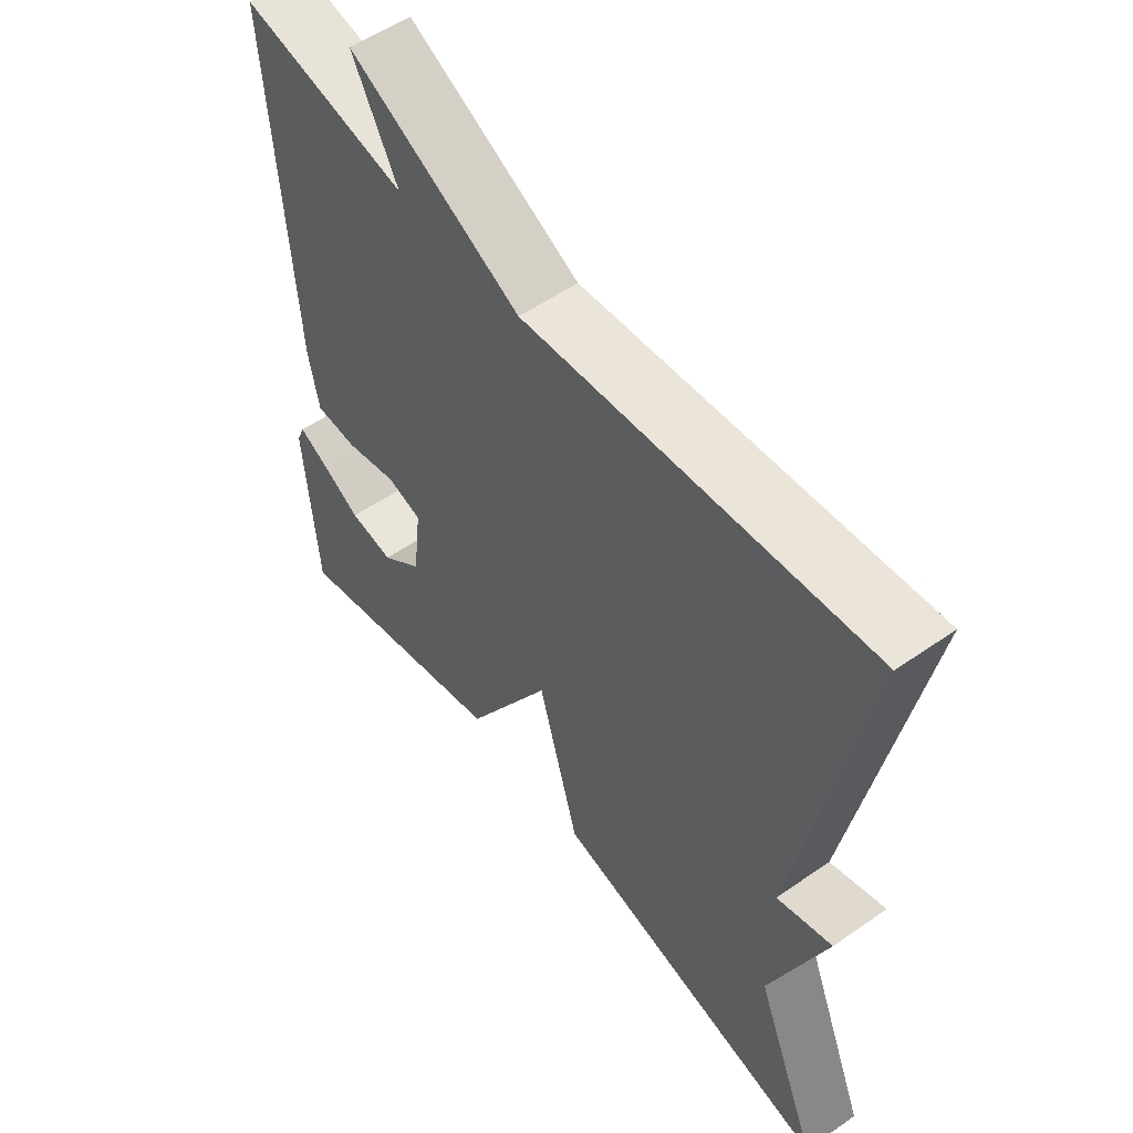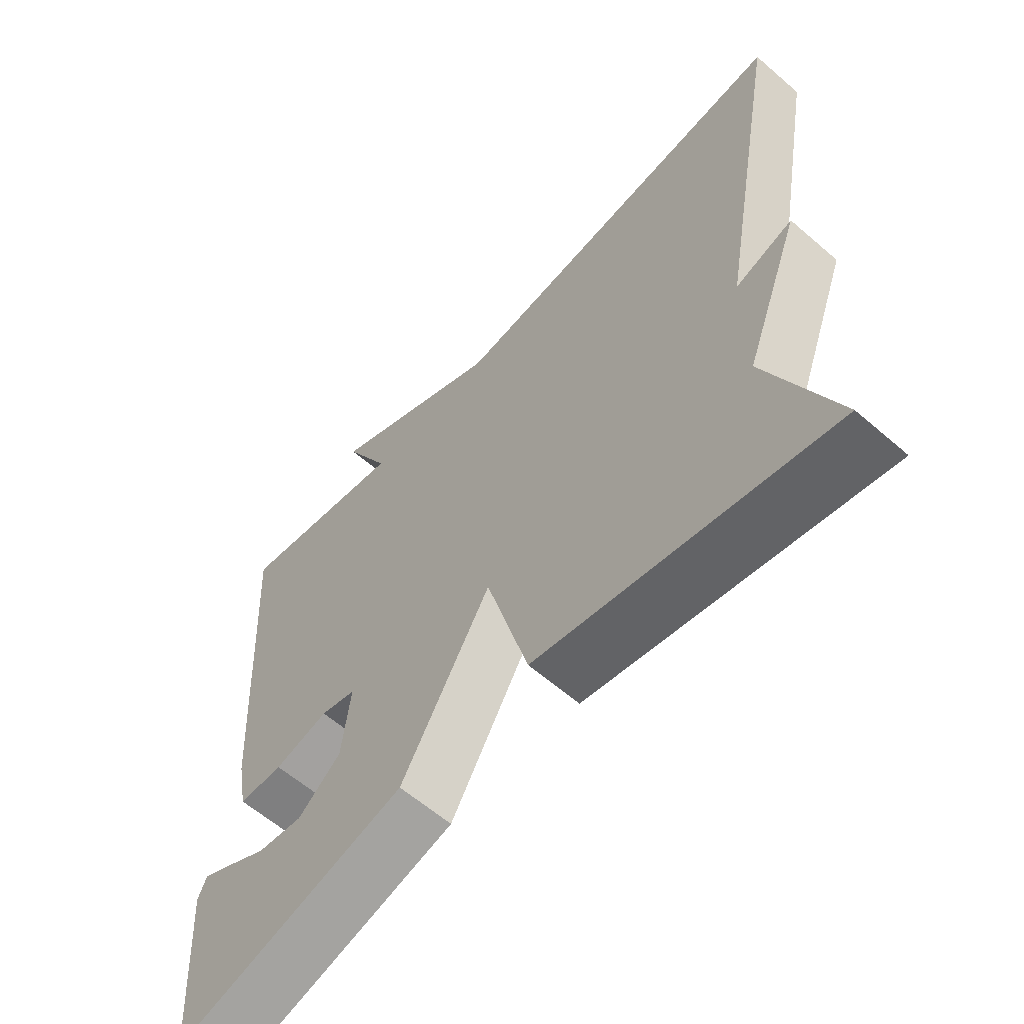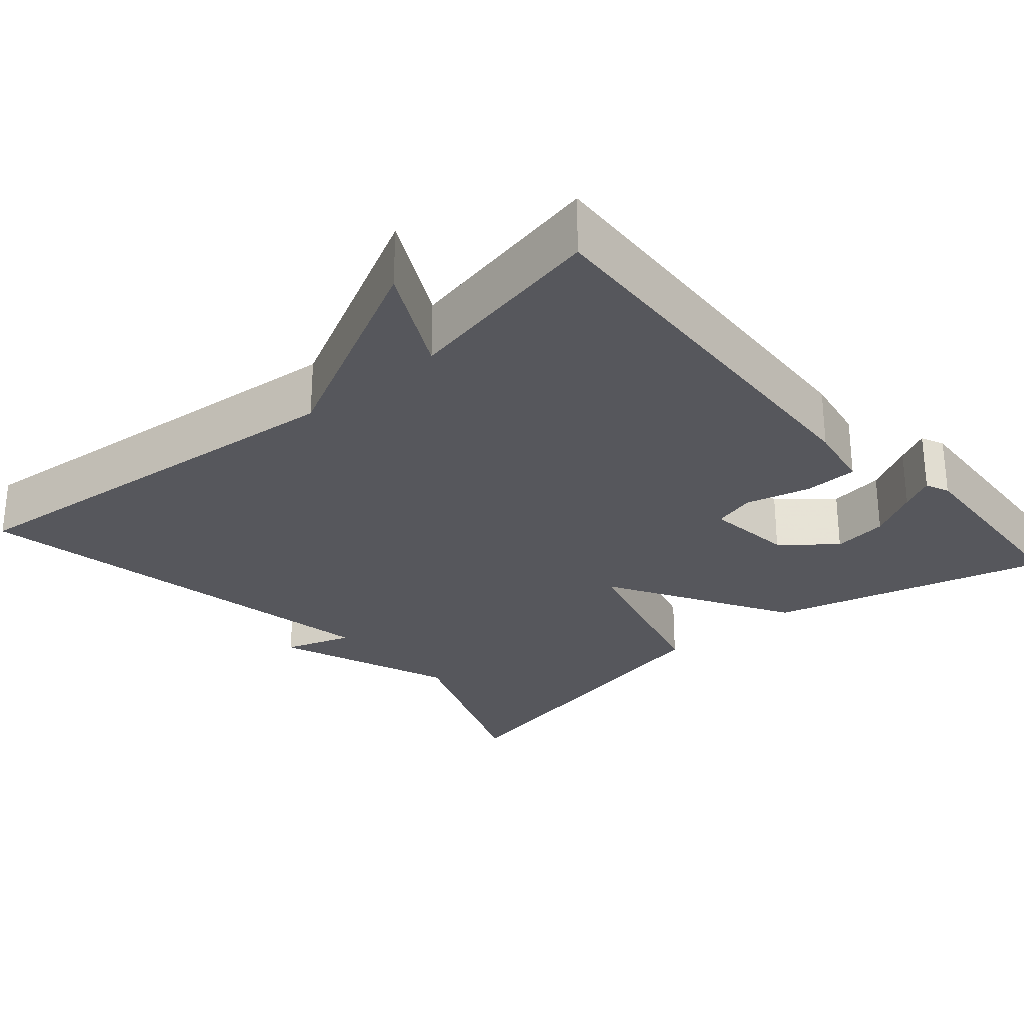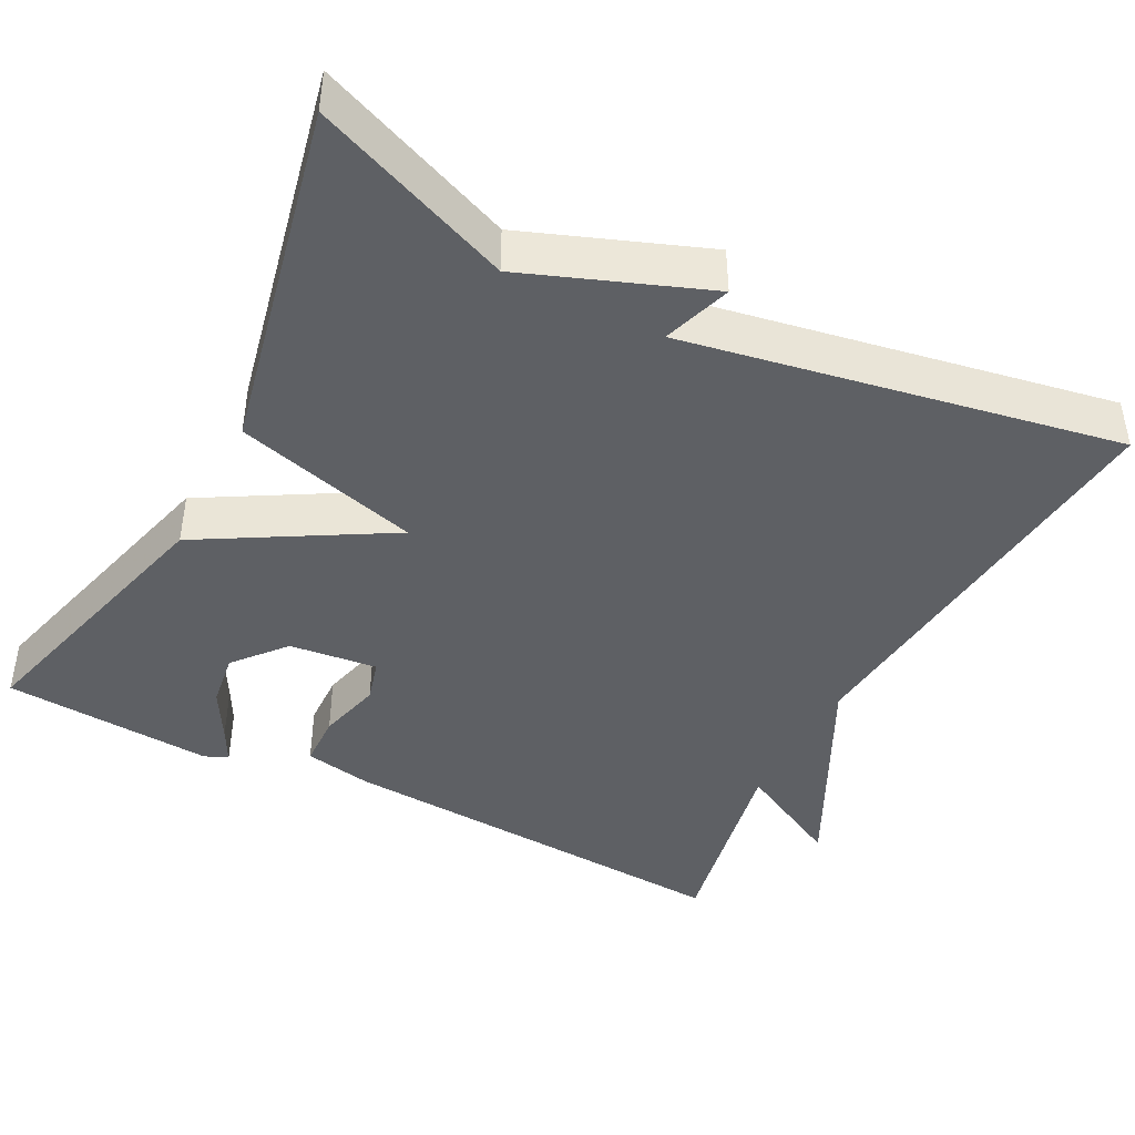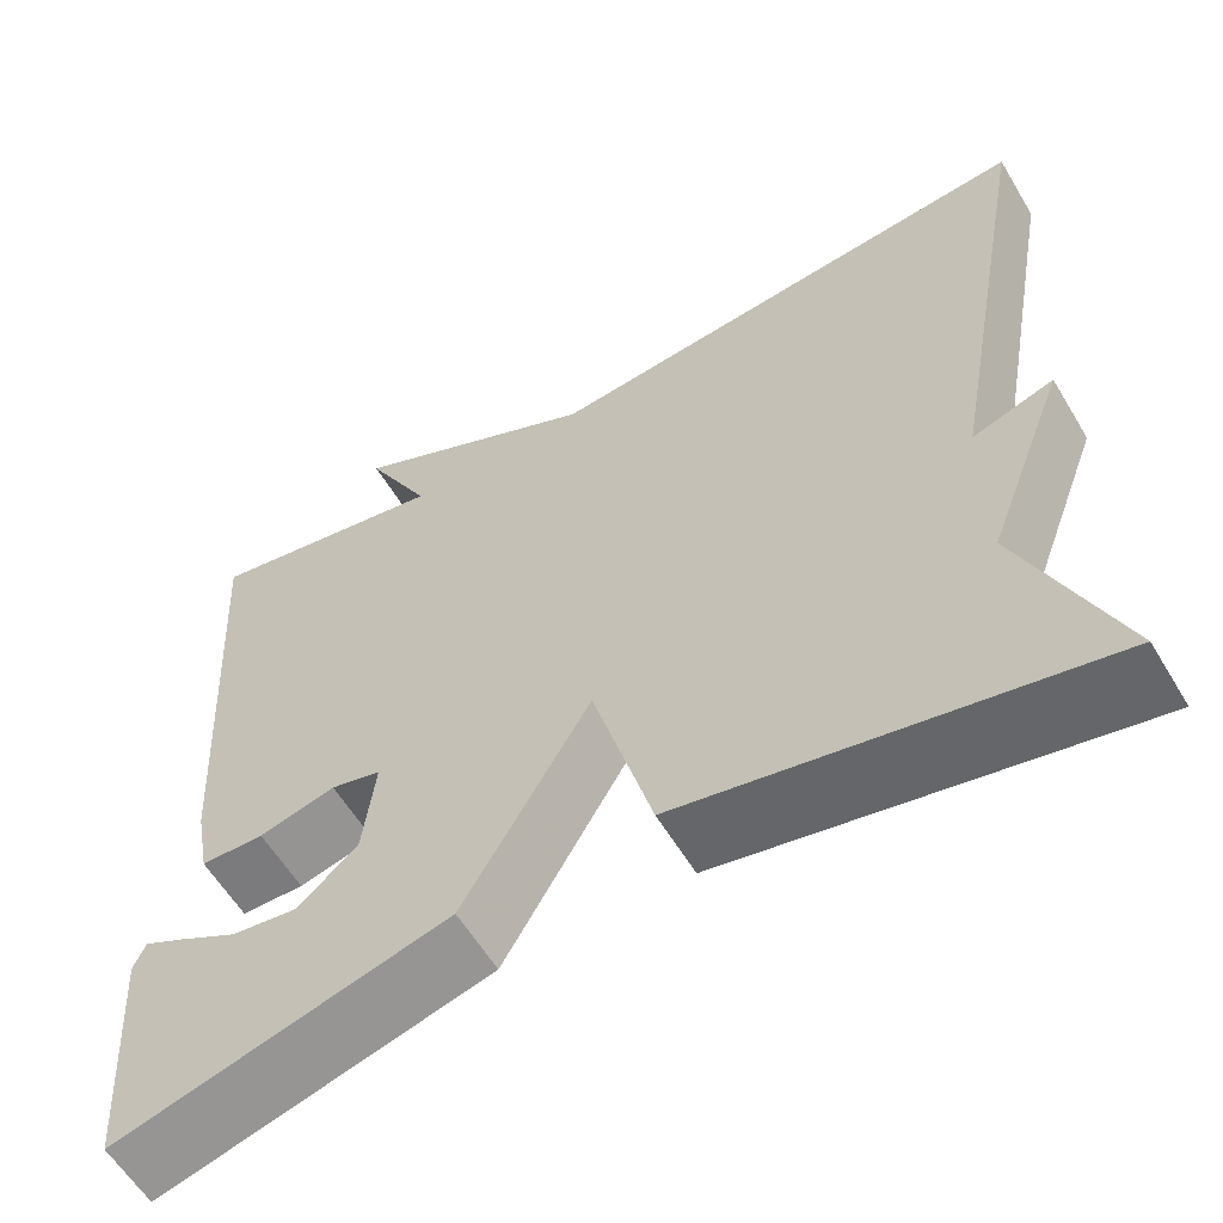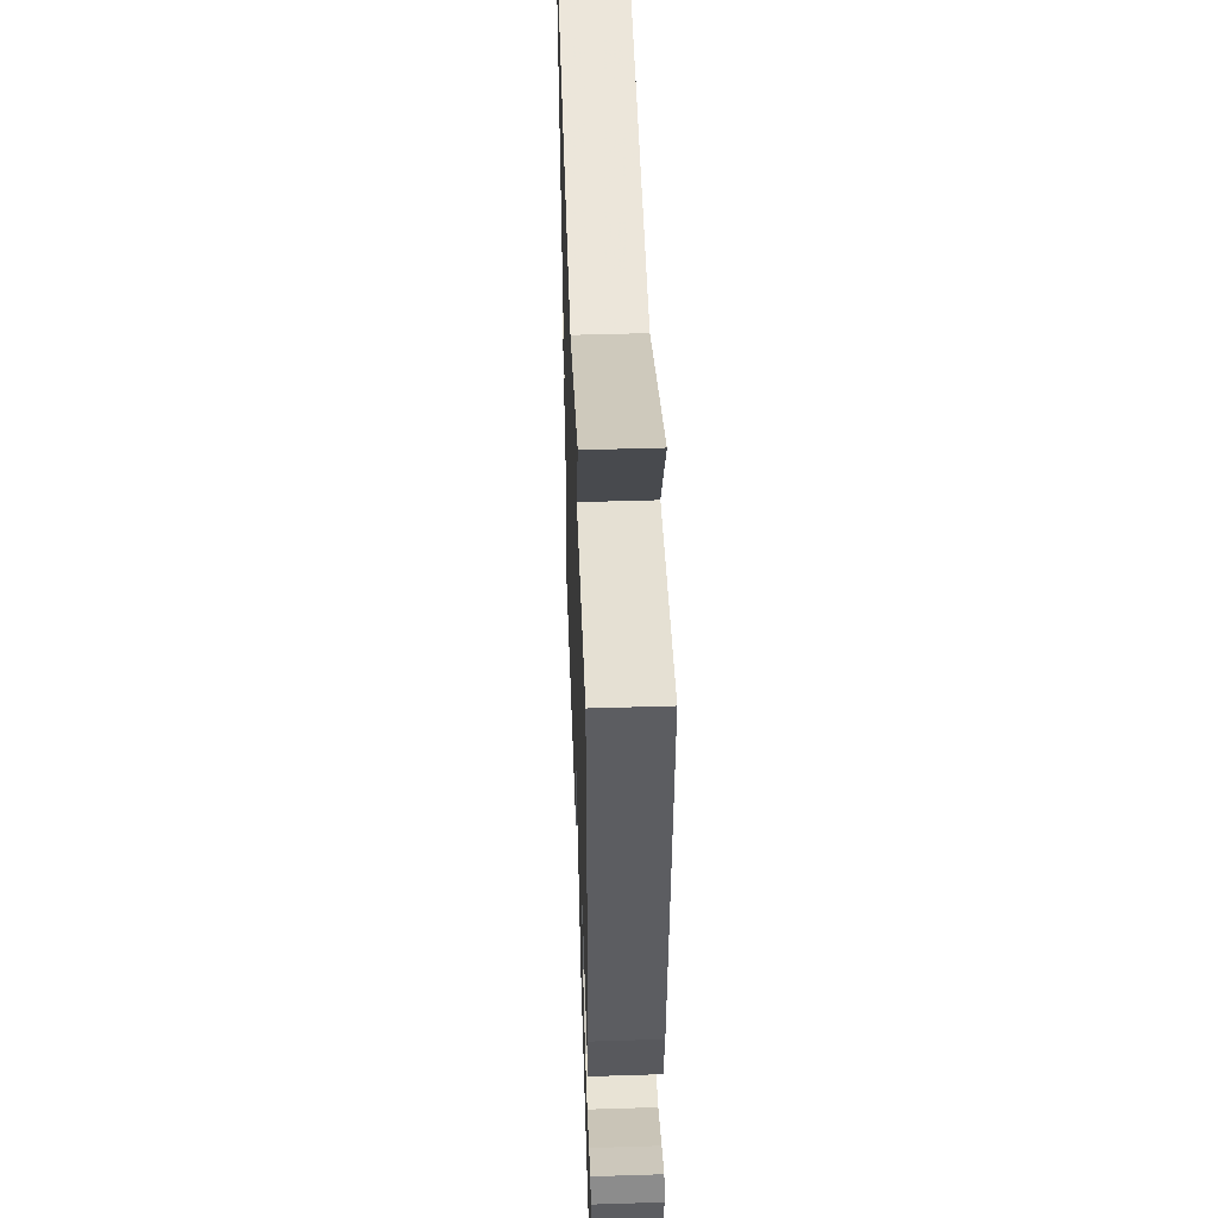
<metadata>
{"format":"obj","ext":"obj","renderer":"f3d","projection":"perspective","resolution":1024,"background":"white","views":[{"elev":54.7,"azim":-126.4,"up":"+Z"},{"elev":-61.1,"azim":-131.4,"up":"+Z"},{"elev":-27.6,"azim":41.0,"up":"+Y"},{"elev":-43.1,"azim":-117.4,"up":"+Y"},{"elev":-59.6,"azim":-149.1,"up":"+Z"},{"elev":49.4,"azim":88.0,"up":"+Z"}]}
</metadata>
<code>
v -0.5 0.07 -0.5
v -0.399 0.07 -0.249
v -0.486 0.07 -0.02
v -0.399 0.07 -0.049
v -0.5 0.07 0.5
v 0.038 0.07 0.448
v 0.309 0.07 0.585
v 0.238 0.07 0.448
v 0.5 0.07 0.5
v 0.469 0.07 -0.022
v 0.453 0.07 -0.108
v 0.385 0.07 -0.11
v 0.303 0.07 -0.089
v 0.249 0.07 -0.104
v 0.262 0.07 -0.216
v 0.327 0.07 -0.271
v 0.397 0.07 -0.261
v 0.461 0.07 -0.225
v 0.505 0.07 -0.202
v 0.518 0.07 -0.232
v 0.5 0.07 -0.5
v 0.145 0.07 -0.405
v 0.009 0.07 -0.17
v -0.055 0.07 -0.405
v -0.5 0 -0.5
v -0.399 0 -0.249
v -0.486 0 -0.02
v -0.399 0 -0.049
v -0.5 0 0.5
v 0.038 0 0.448
v 0.309 0 0.585
v 0.238 0 0.448
v 0.5 0 0.5
v 0.469 0 -0.022
v 0.453 0 -0.108
v 0.385 0 -0.11
v 0.303 0 -0.089
v 0.249 0 -0.104
v 0.262 0 -0.216
v 0.327 0 -0.271
v 0.397 0 -0.261
v 0.461 0 -0.225
v 0.505 0 -0.202
v 0.518 0 -0.232
v 0.5 0 -0.5
v 0.145 0 -0.405
v 0.009 0 -0.17
v -0.055 0 -0.405
f 23 24 1 2
f 21 22 23
f 19 20 21
f 18 19 21
f 17 18 21
f 16 17 21
f 15 16 21 23
f 14 15 23
f 13 14 23 2
f 11 12 13
f 10 11 13
f 9 10 13
f 8 9 13
f 6 7 8
f 6 8 13 2
f 4 5 6
f 2 3 4
f 2 4 6
f 26 25 48 47
f 47 46 45
f 45 44 43
f 45 43 42
f 45 42 41
f 45 41 40
f 47 45 40 39
f 47 39 38
f 26 47 38 37
f 37 36 35
f 37 35 34
f 37 34 33
f 37 33 32
f 32 31 30
f 26 37 32 30
f 30 29 28
f 28 27 26
f 30 28 26
f 1 25 26 2
f 2 26 27 3
f 3 27 28 4
f 4 28 29 5
f 5 29 30 6
f 6 30 31 7
f 7 31 32 8
f 8 32 33 9
f 9 33 34 10
f 10 34 35 11
f 11 35 36 12
f 12 36 37 13
f 13 37 38 14
f 14 38 39 15
f 15 39 40 16
f 16 40 41 17
f 17 41 42 18
f 18 42 43 19
f 19 43 44 20
f 20 44 45 21
f 21 45 46 22
f 22 46 47 23
f 23 47 48 24
f 24 48 25 1

</code>
